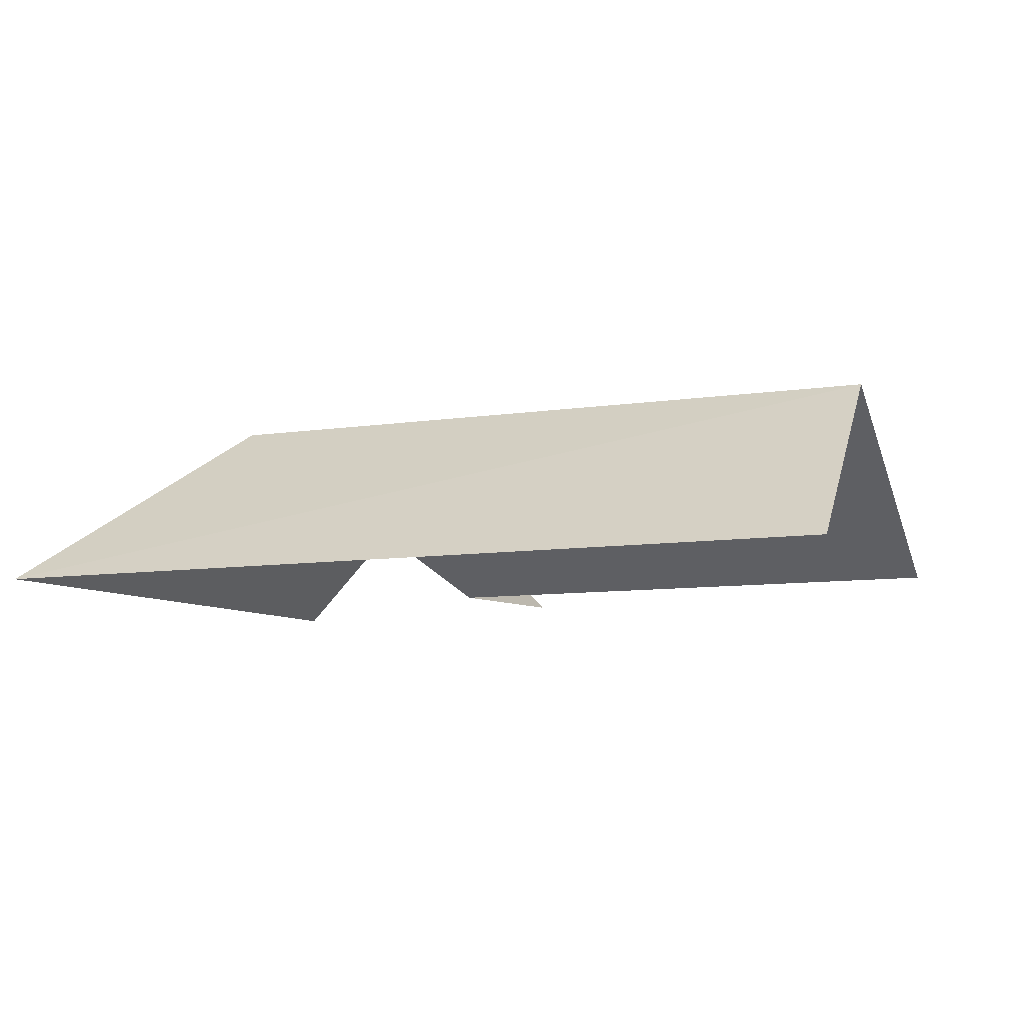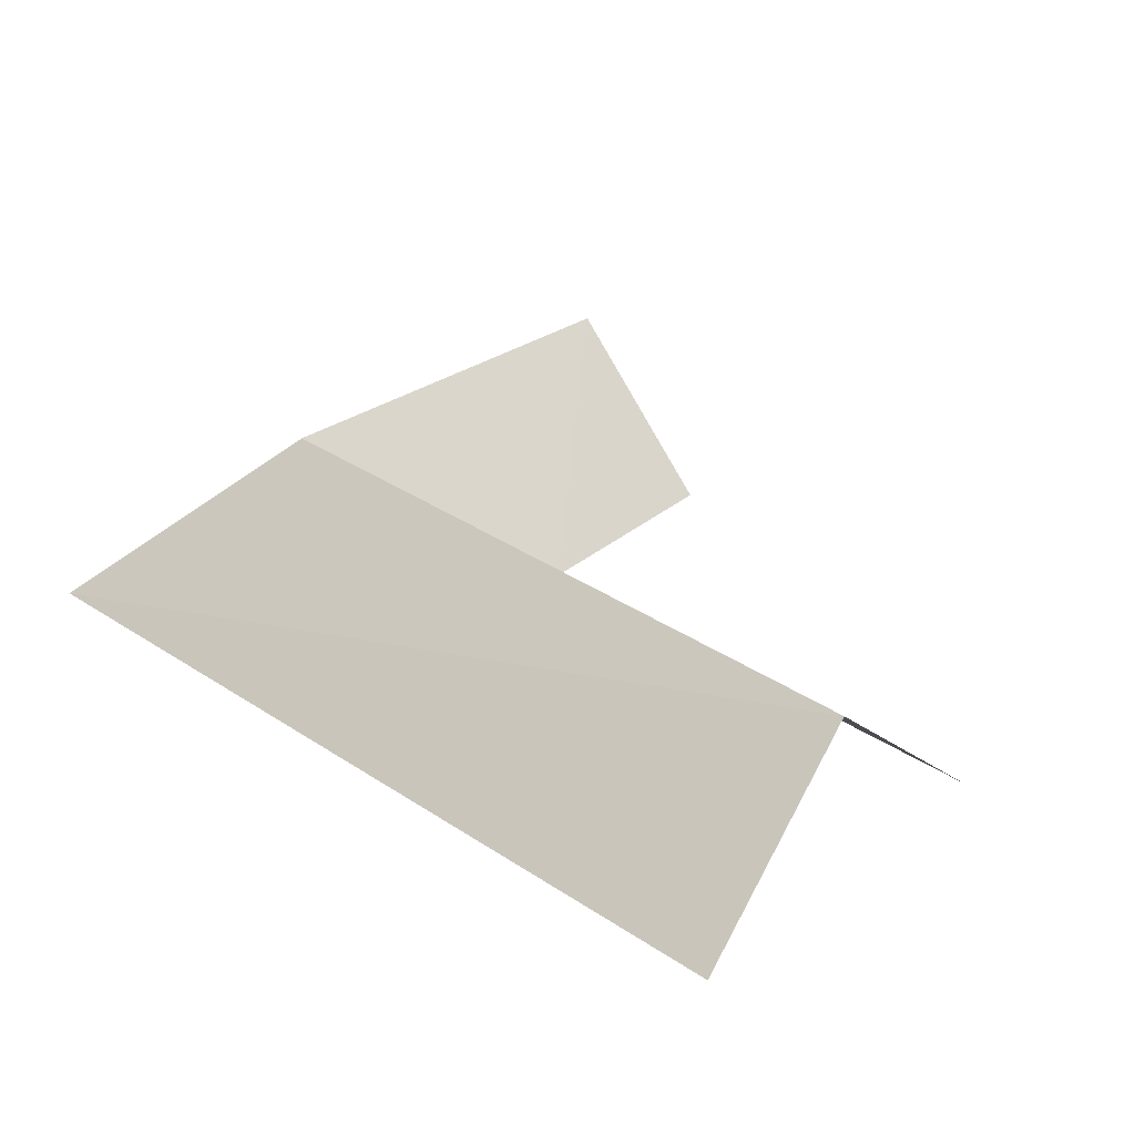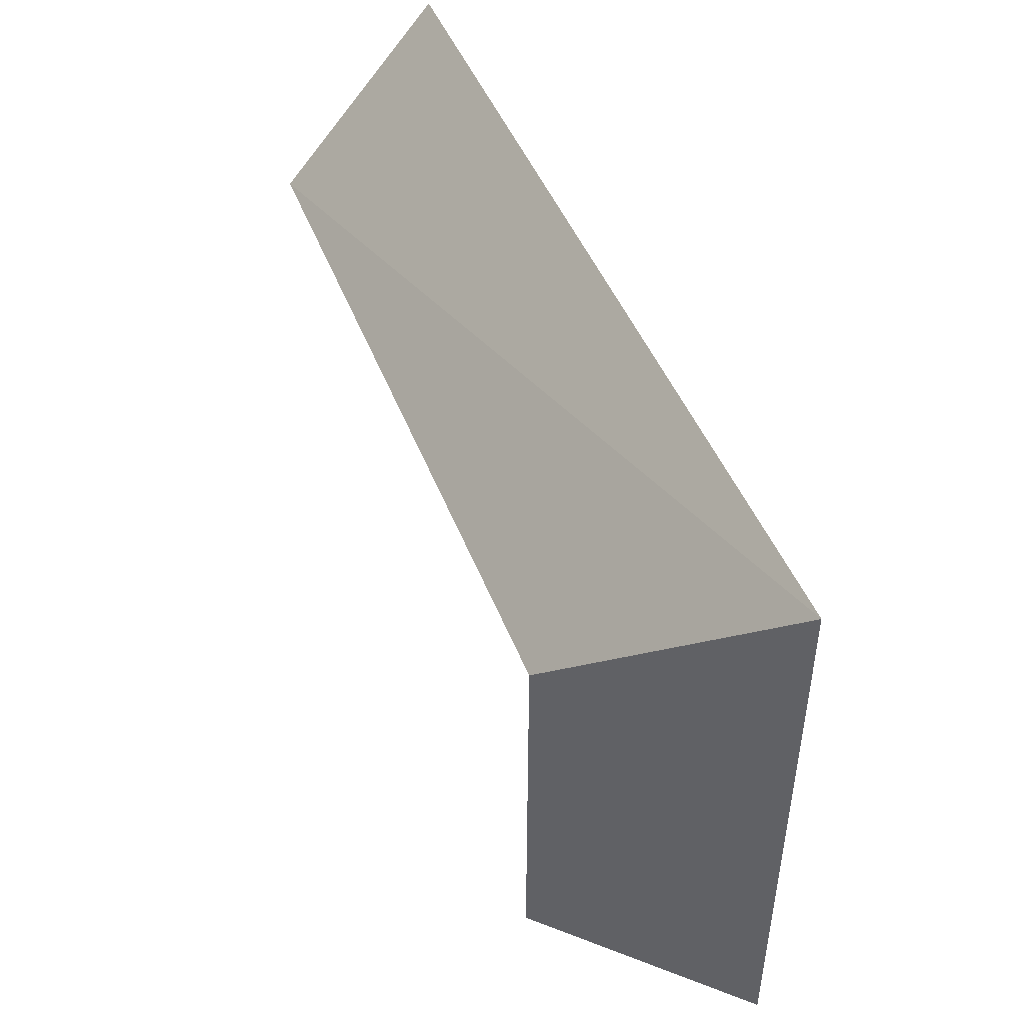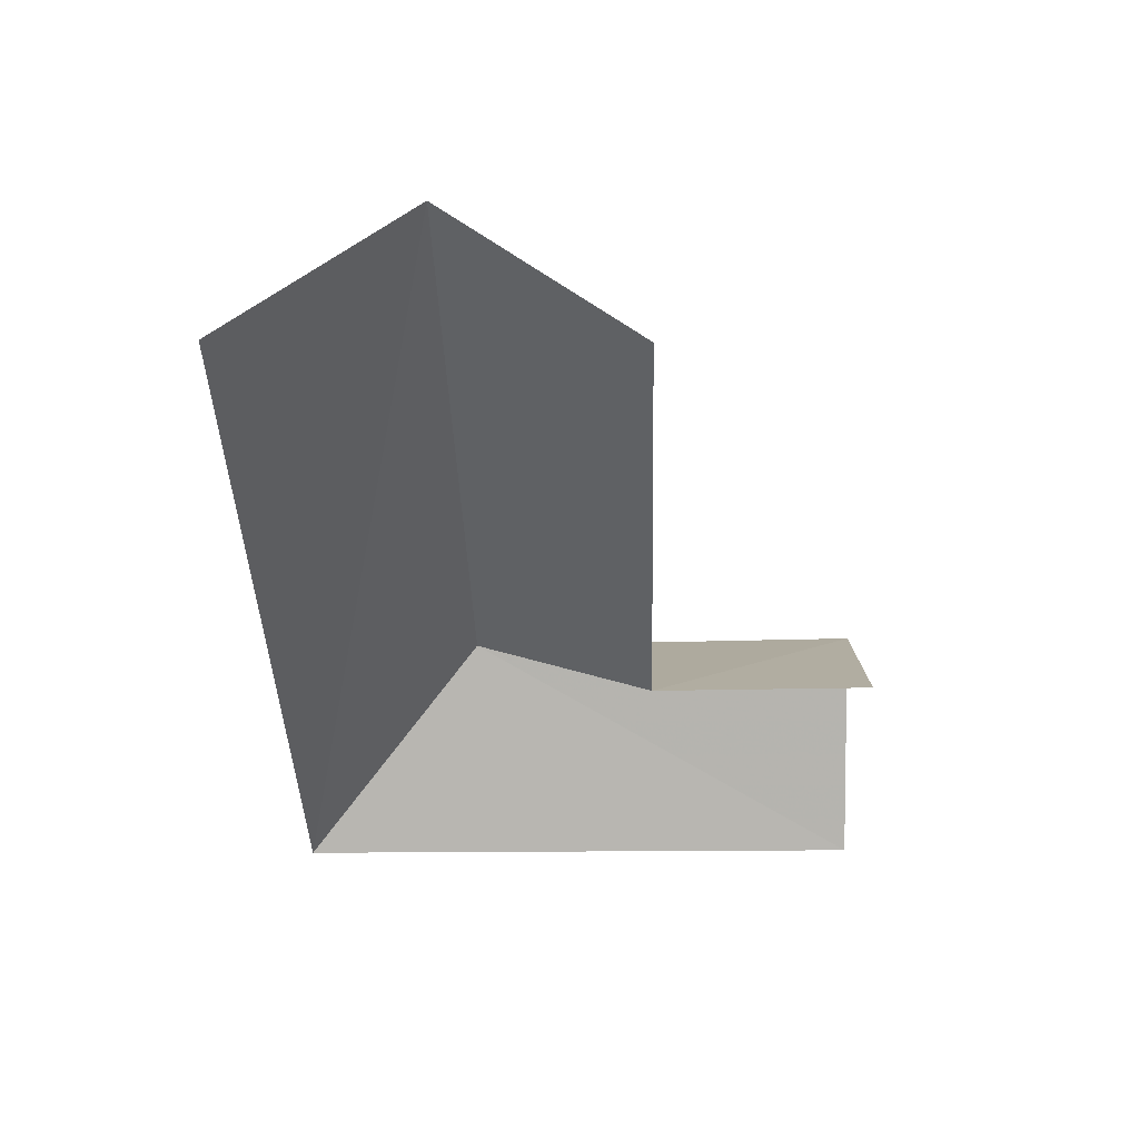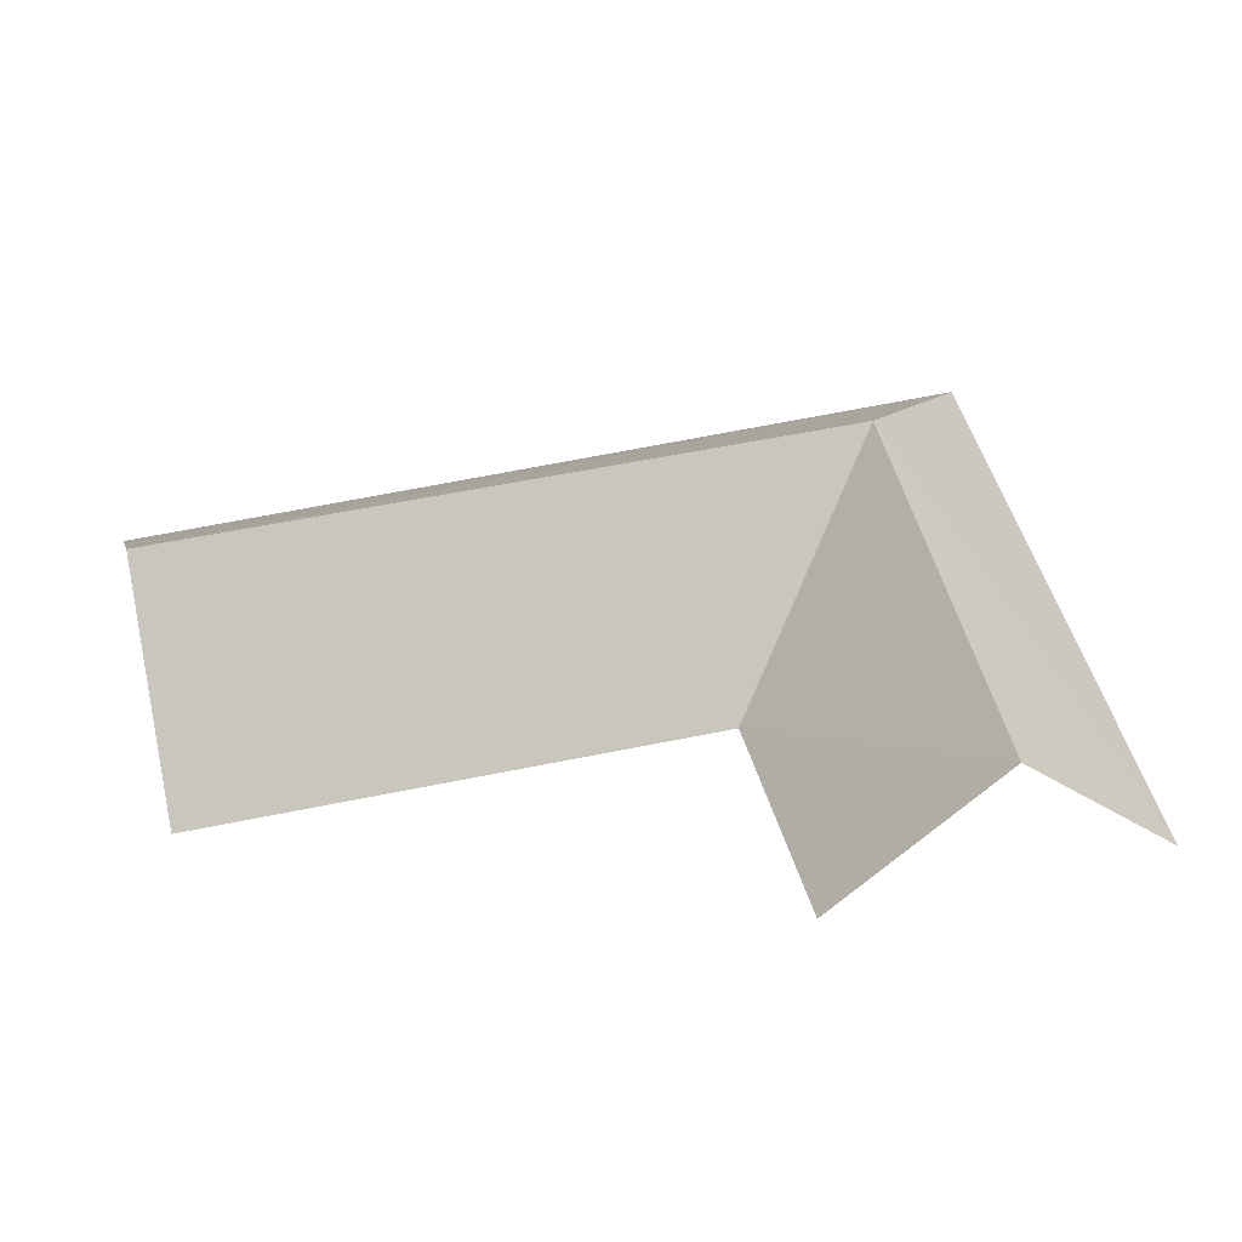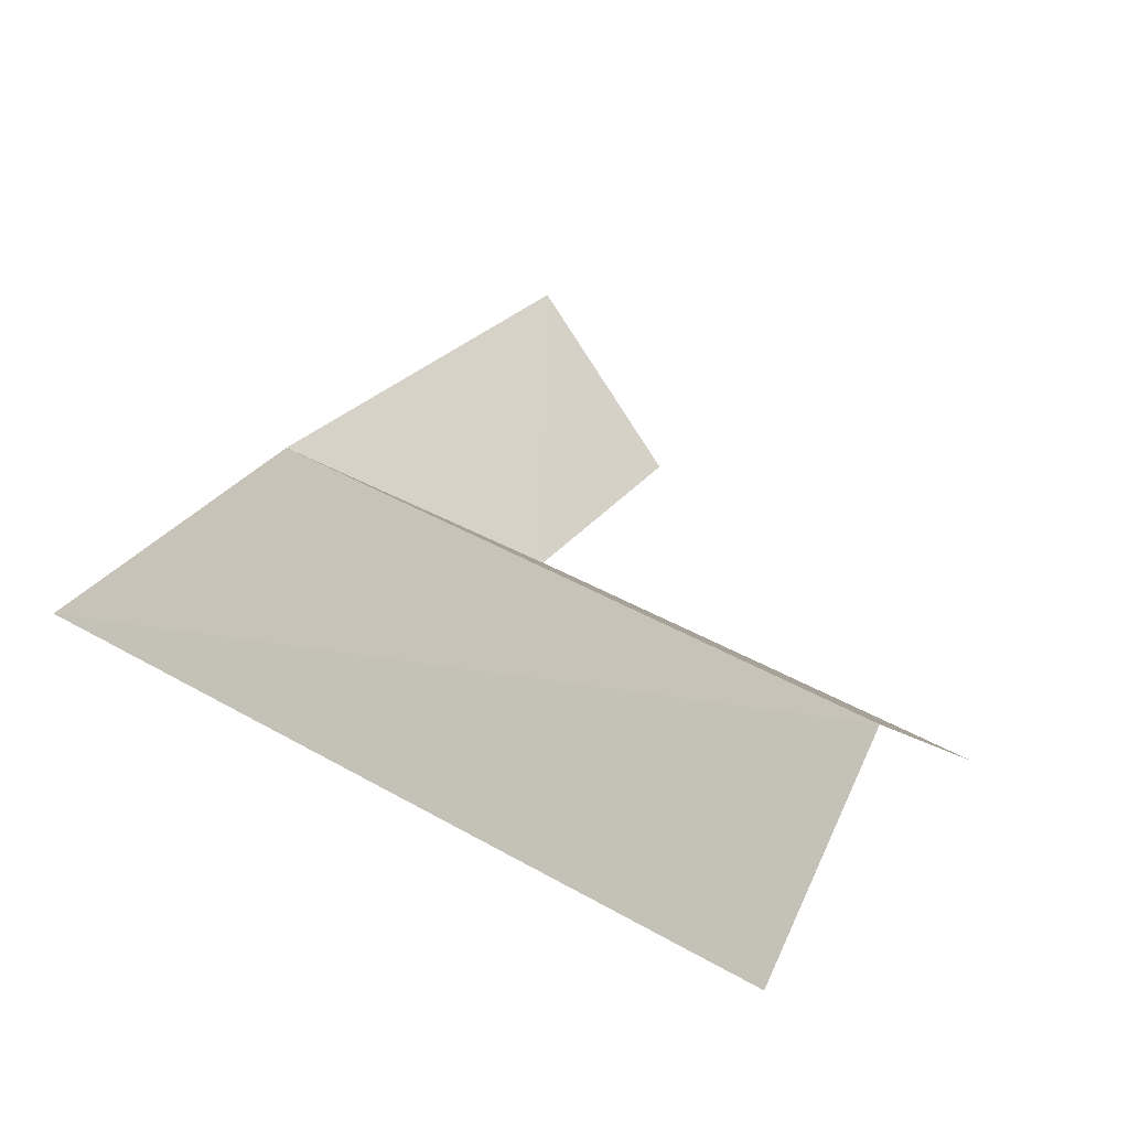
<metadata>
{"format":"obj","ext":"obj","renderer":"f3d","projection":"perspective","resolution":1024,"background":"white","views":[{"elev":-7.4,"azim":-155.0,"up":"+Z"},{"elev":31.8,"azim":-136.1,"up":"+Z"},{"elev":48.6,"azim":68.9,"up":"+Y"},{"elev":-35.4,"azim":-88.6,"up":"+Z"},{"elev":48.1,"azim":-13.9,"up":"+Z"},{"elev":36.2,"azim":-142.1,"up":"+Z"}]}
</metadata>
<code>
v 0.03558 0.0006578 0.02365
v 4.464 -0.02078 0.002918
v 4.52 -1.912 0.0409
v 7.363 -1.898 -0.01909
v 7.377 3.244 0.0246
v -0.00905 3.111 0.07455
v 0.08989 1.61 1.476
v 5.973 1.6 1.48
v 5.901 -1.916 1.459
f 1 2 8 7
f 2 3 9 8
f 4 5 8 9
f 5 6 7 8

</code>
